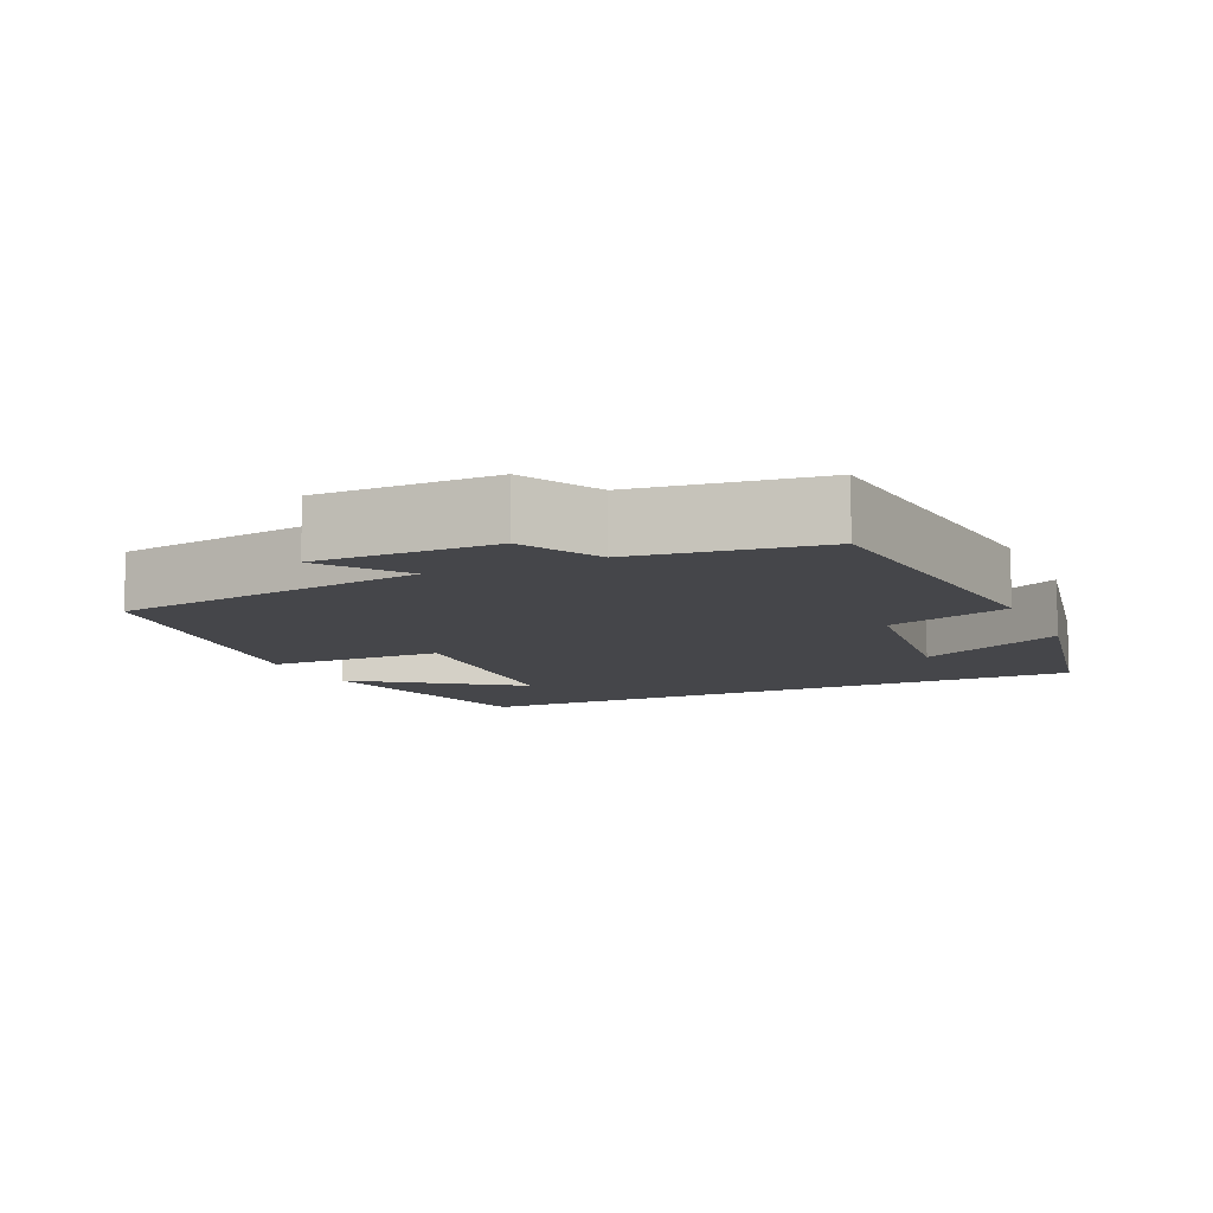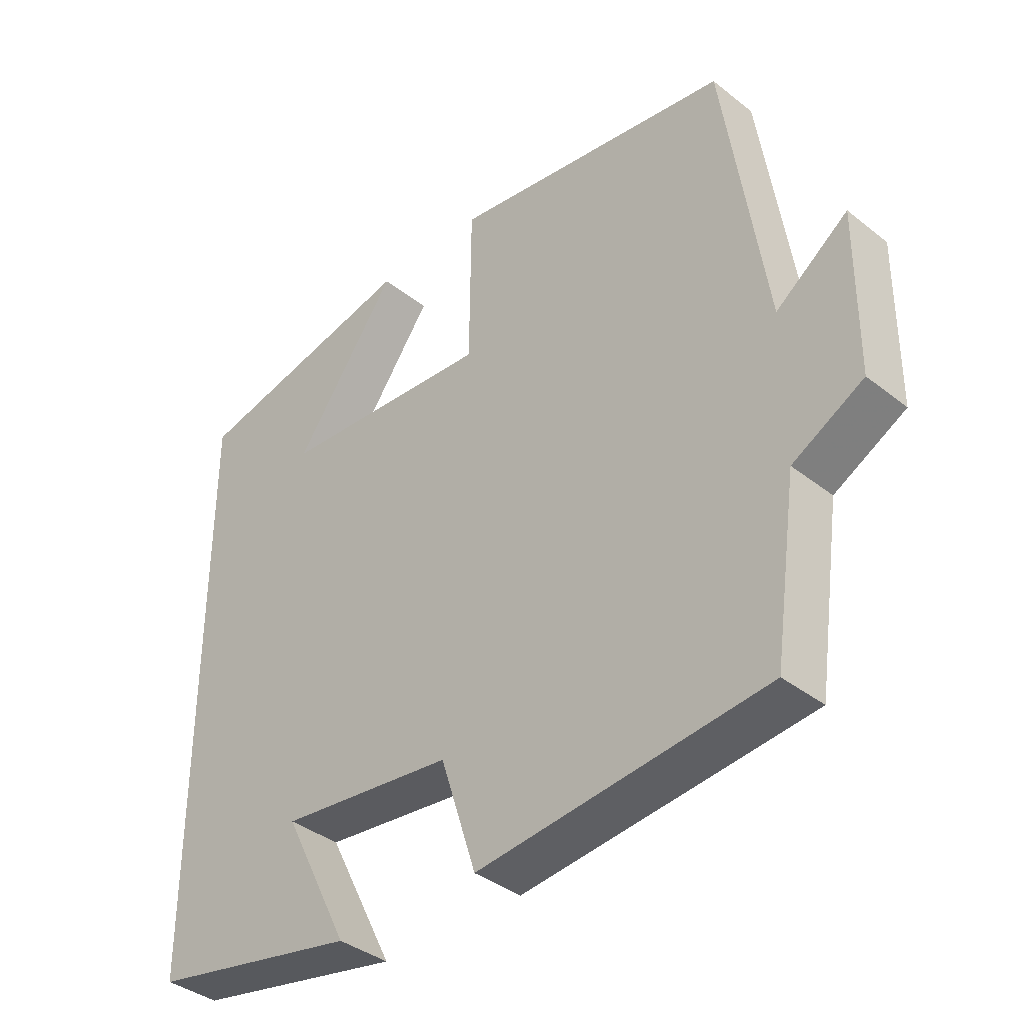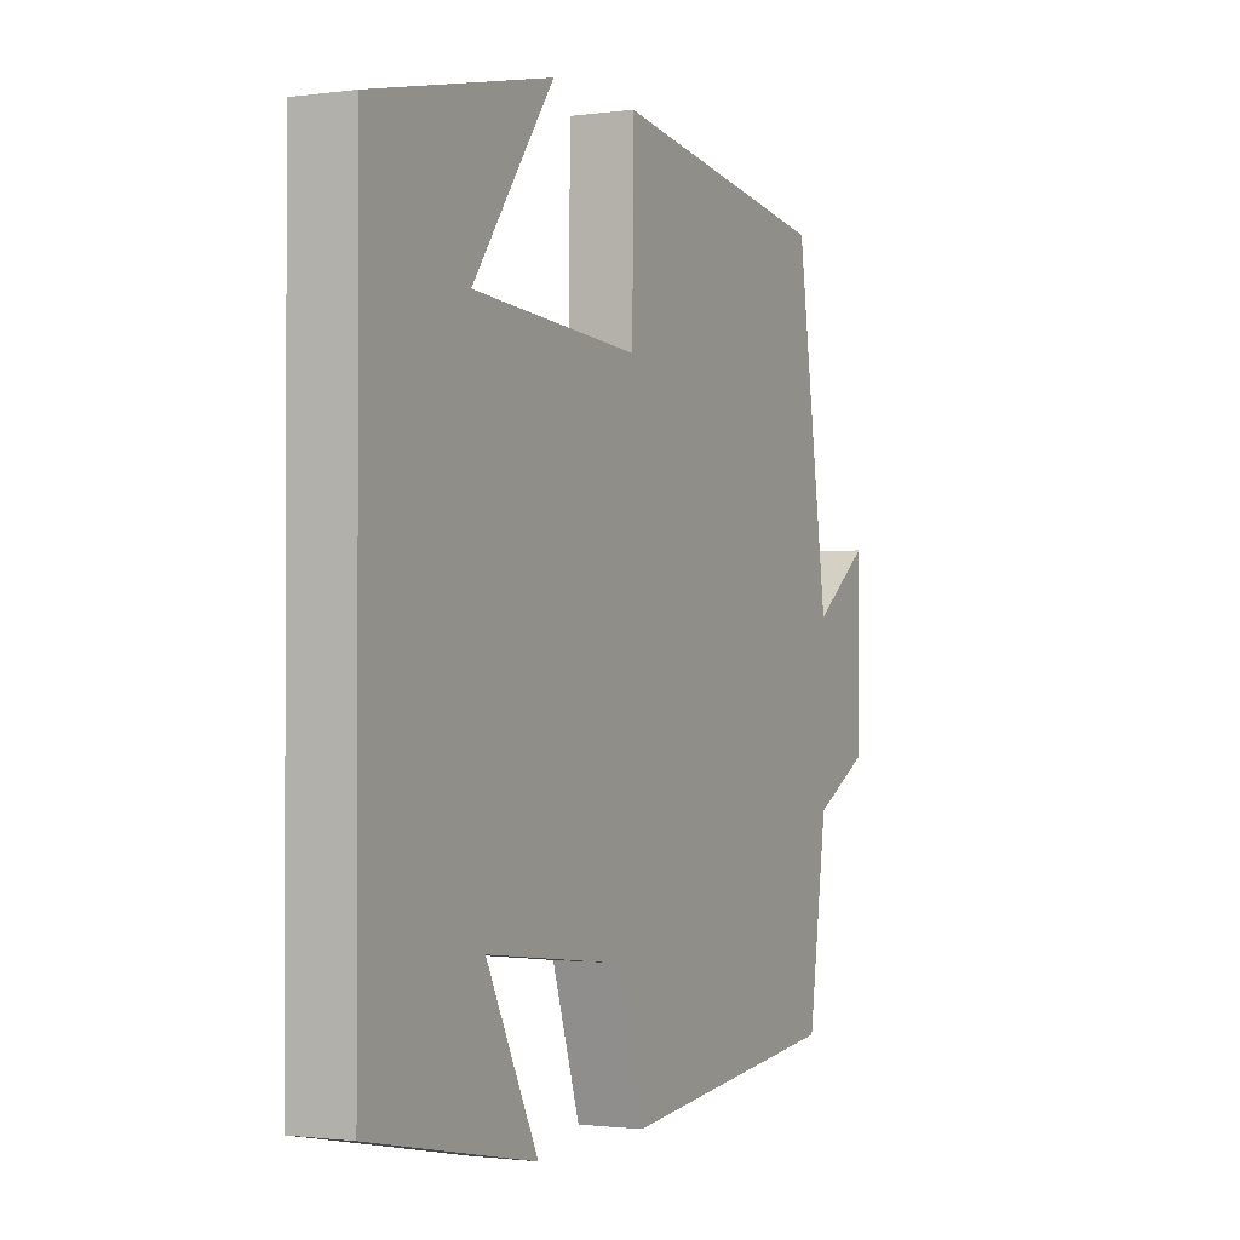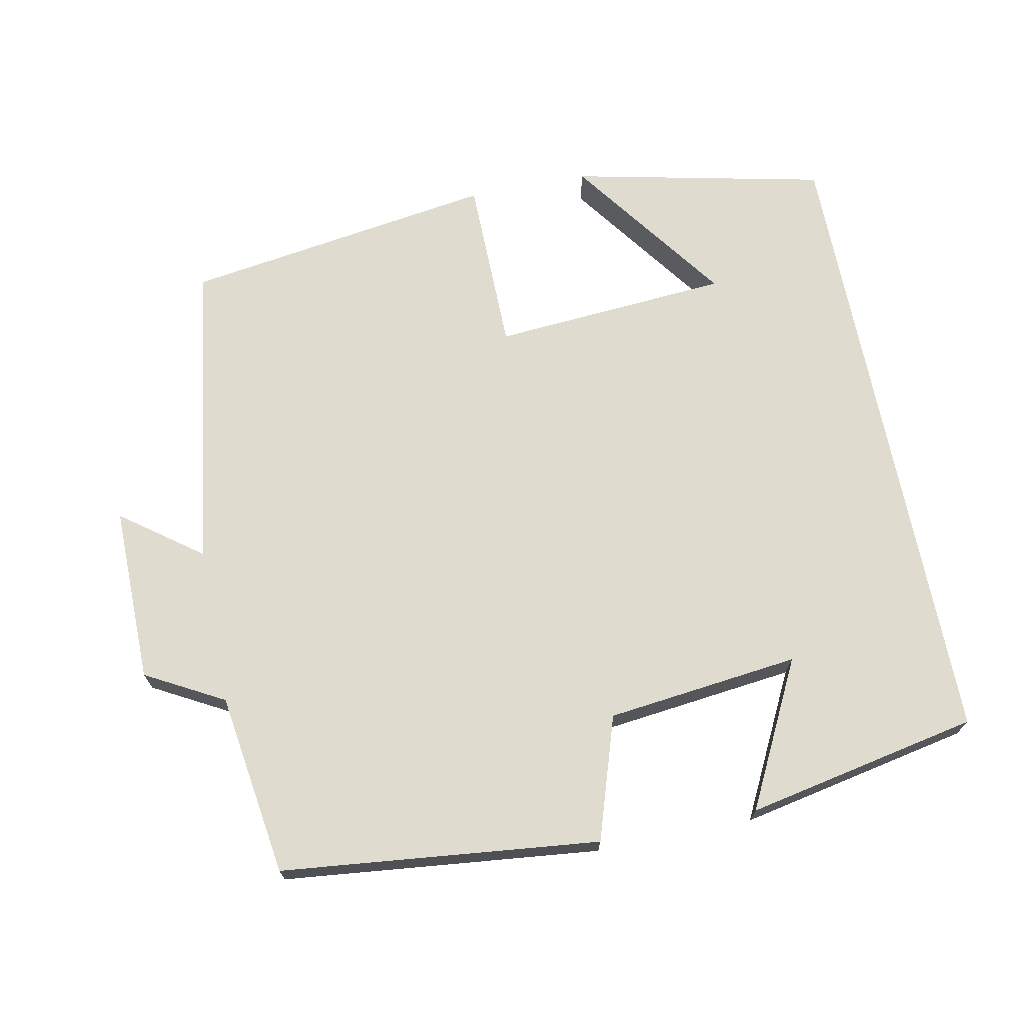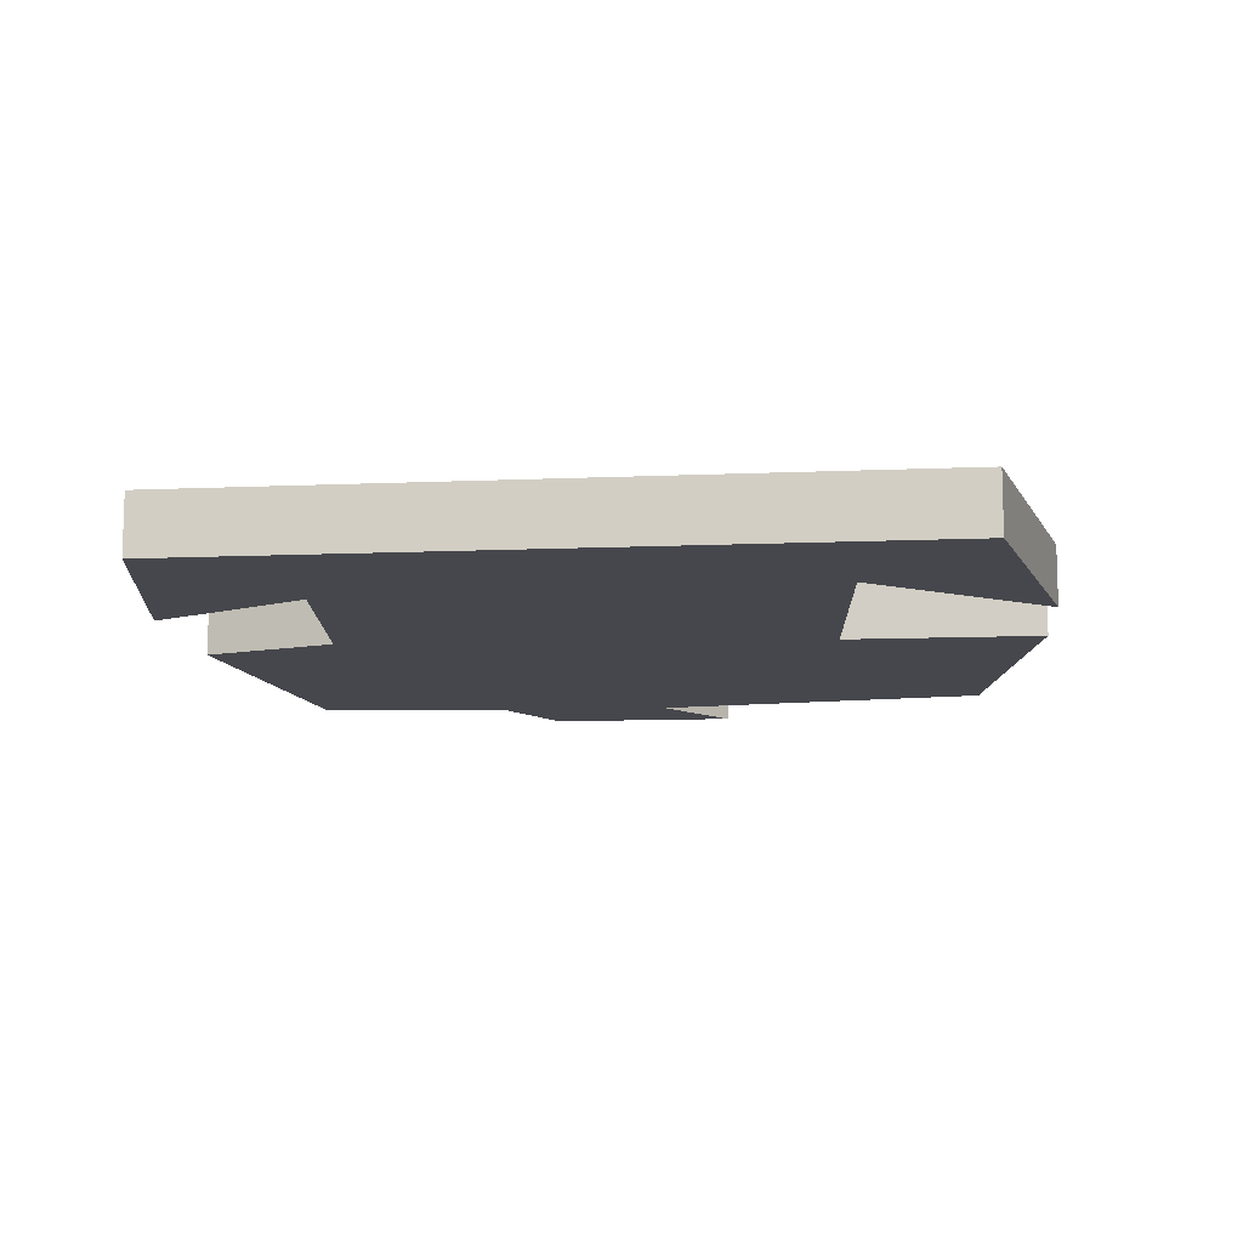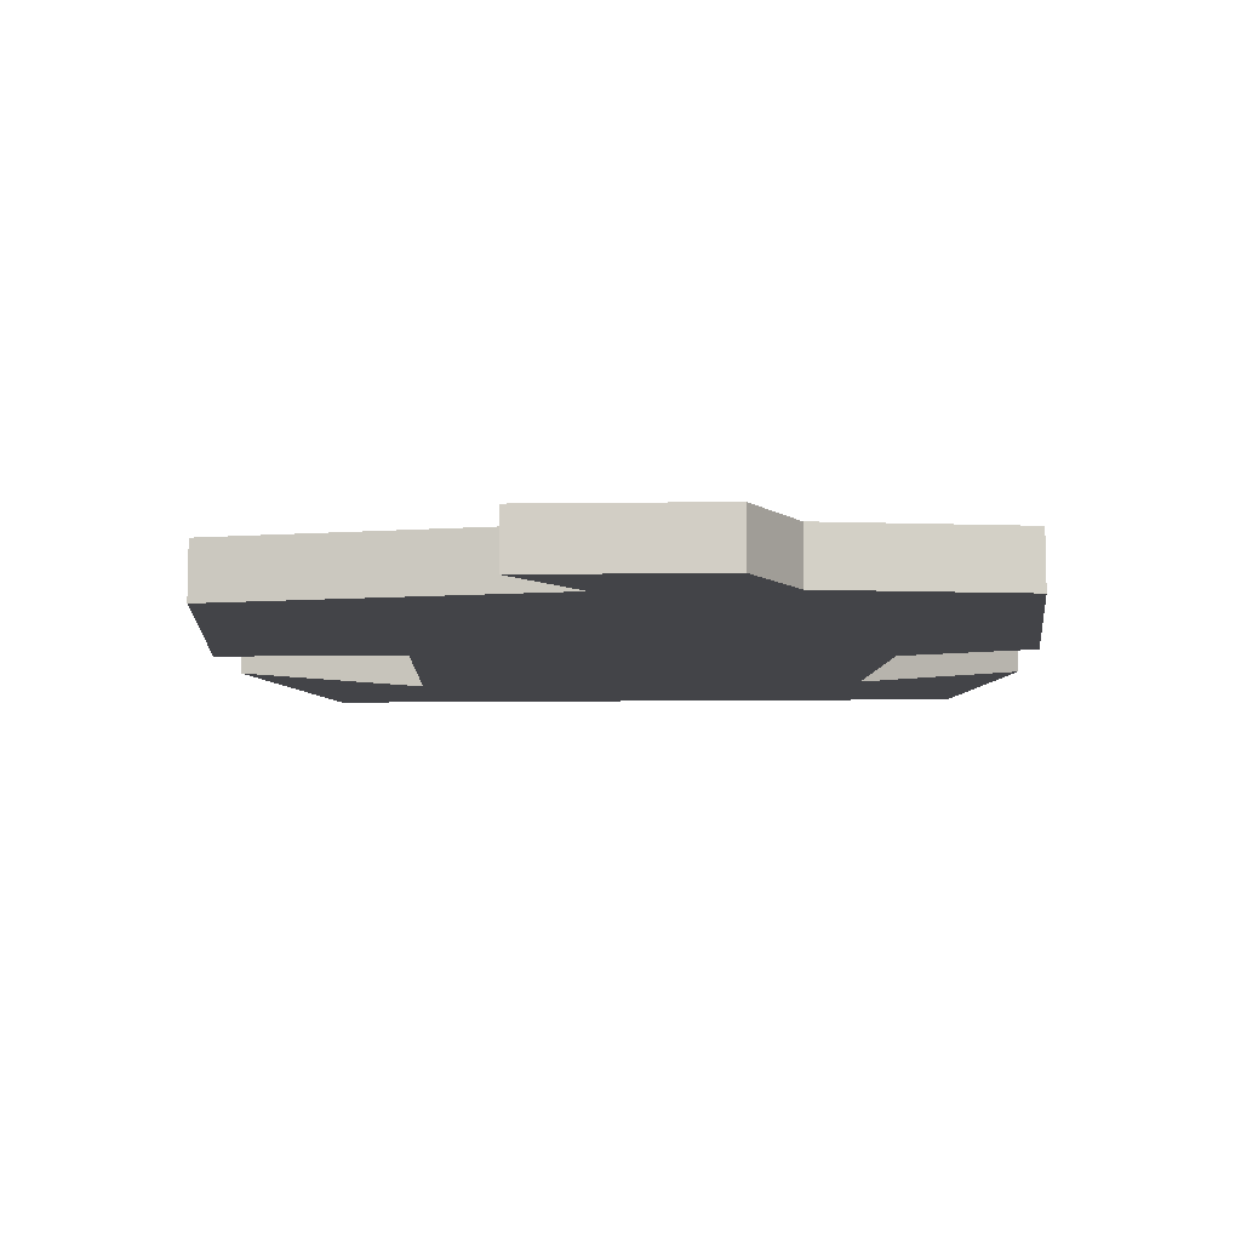
<metadata>
{"format":"obj","ext":"obj","renderer":"f3d","projection":"perspective","resolution":1024,"background":"white","views":[{"elev":-9.9,"azim":114.6,"up":"+Y"},{"elev":-38.1,"azim":45.1,"up":"+Z"},{"elev":-1.3,"azim":-63.6,"up":"+Z"},{"elev":70.3,"azim":168.7,"up":"+Y"},{"elev":-11.0,"azim":-83.9,"up":"+Y"},{"elev":-8.3,"azim":92.7,"up":"+Y"}]}
</metadata>
<code>
v -0.5 0.07 0.425
v -0.155 0.07 0.5
v -0.311 0.07 0.284
v 0.011 0.07 0.26
v 0.013 0.07 0.5
v 0.438 0.07 0.436
v 0.5 0.07 0.012
v 0.608 0.07 0.092
v 0.606 0.07 -0.148
v 0.5 0.07 -0.206
v 0.464 0.07 -0.454
v 0.032 0.07 -0.5
v -0.022 0.07 -0.333
v -0.284 0.07 -0.303
v -0.184 0.07 -0.5
v -0.5 0.07 -0.437
v -0.5 0 0.425
v -0.155 0 0.5
v -0.311 0 0.284
v 0.011 0 0.26
v 0.013 0 0.5
v 0.438 0 0.436
v 0.5 0 0.012
v 0.608 0 0.092
v 0.606 0 -0.148
v 0.5 0 -0.206
v 0.464 0 -0.454
v 0.032 0 -0.5
v -0.022 0 -0.333
v -0.284 0 -0.303
v -0.184 0 -0.5
v -0.5 0 -0.437
f 14 15 16
f 14 16 1
f 13 14 1
f 10 11 12 13
f 7 8 9 10
f 6 7 10
f 5 6 10
f 4 5 10
f 3 4 10 13
f 1 2 3
f 1 3 13
f 32 31 30
f 17 32 30
f 17 30 29
f 29 28 27 26
f 26 25 24 23
f 26 23 22
f 26 22 21
f 26 21 20
f 29 26 20 19
f 19 18 17
f 29 19 17
f 1 17 18 2
f 2 18 19 3
f 3 19 20 4
f 4 20 21 5
f 5 21 22 6
f 6 22 23 7
f 7 23 24 8
f 8 24 25 9
f 9 25 26 10
f 10 26 27 11
f 11 27 28 12
f 12 28 29 13
f 13 29 30 14
f 14 30 31 15
f 15 31 32 16
f 16 32 17 1

</code>
